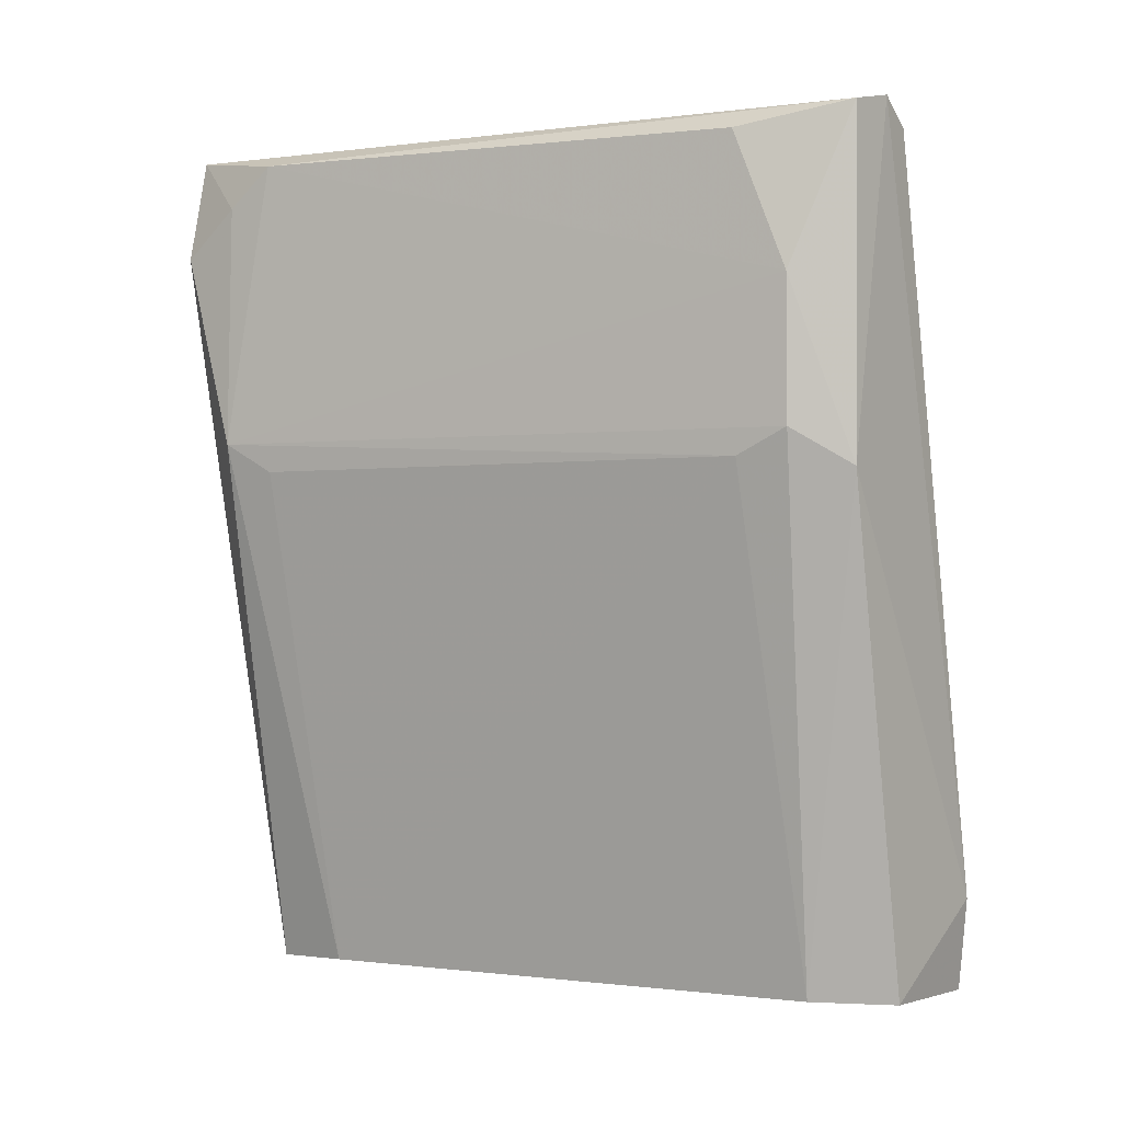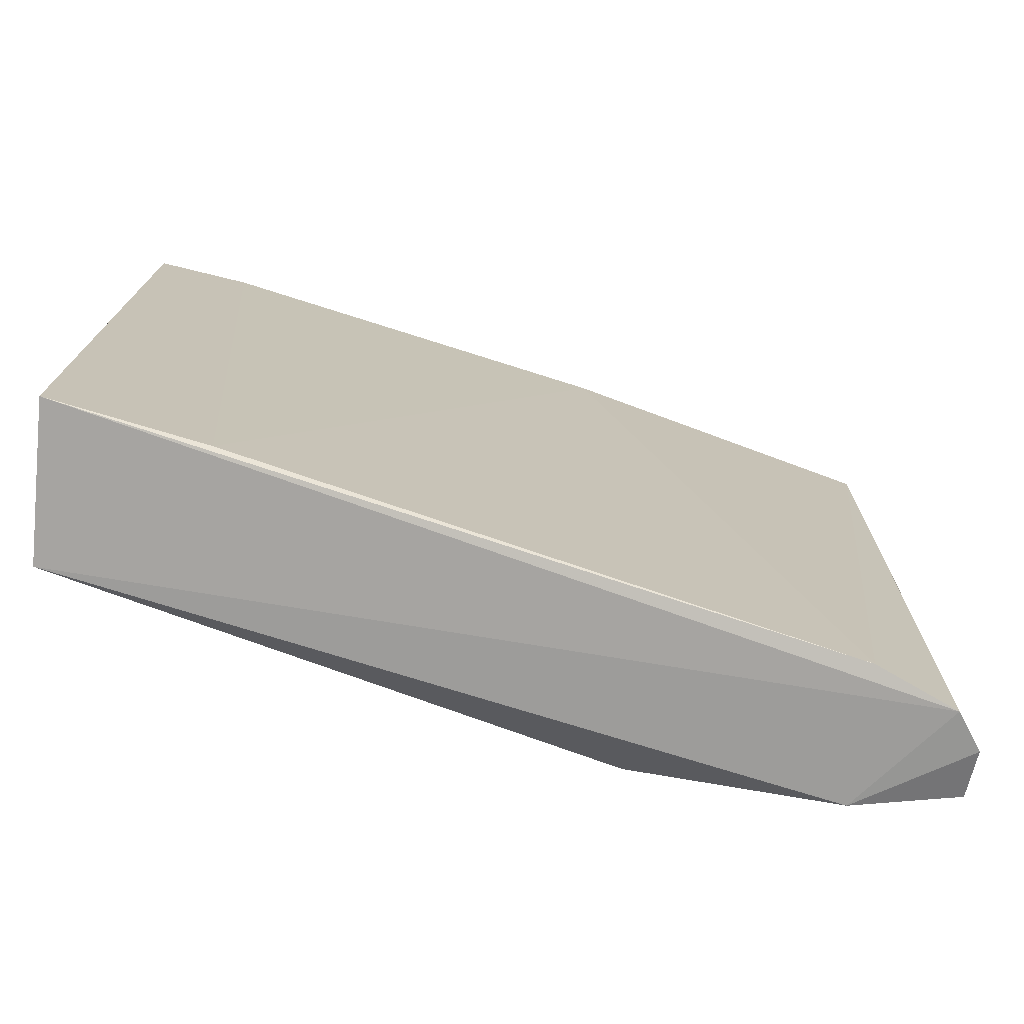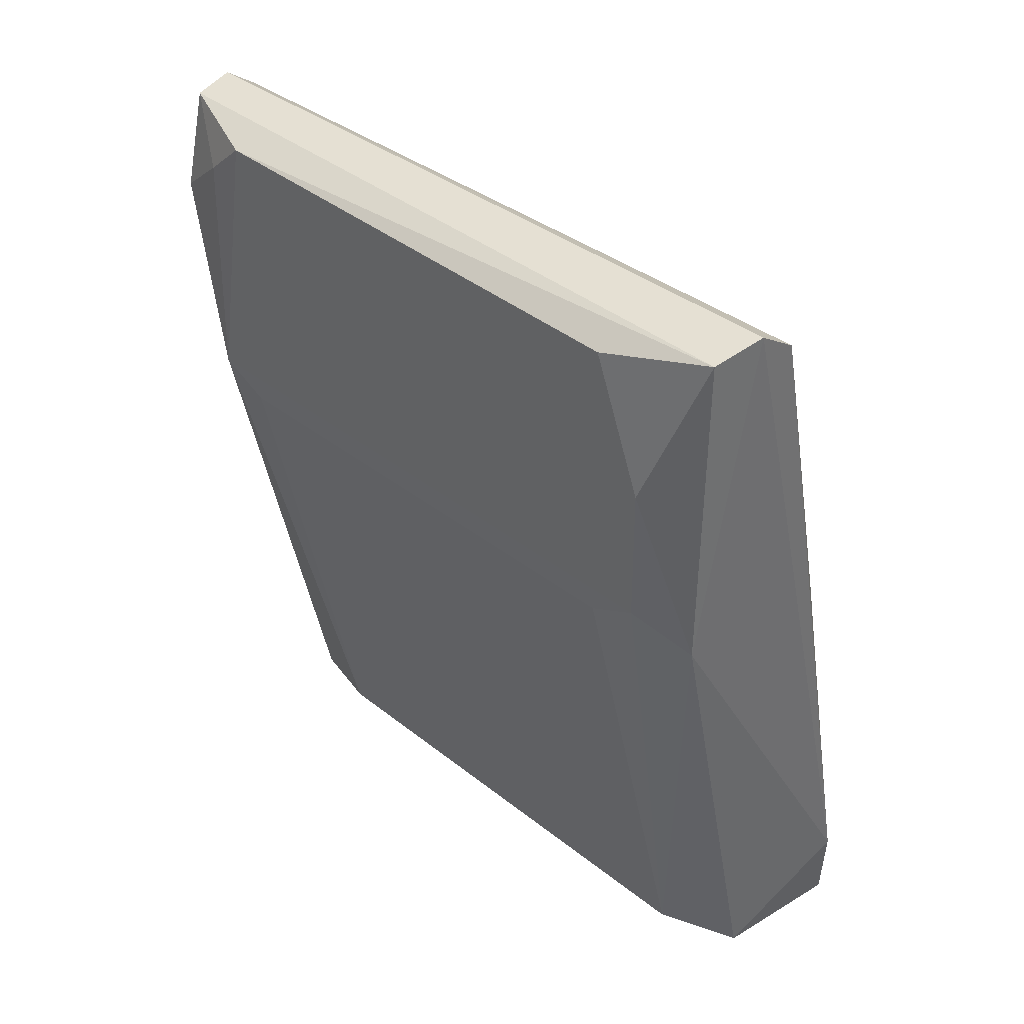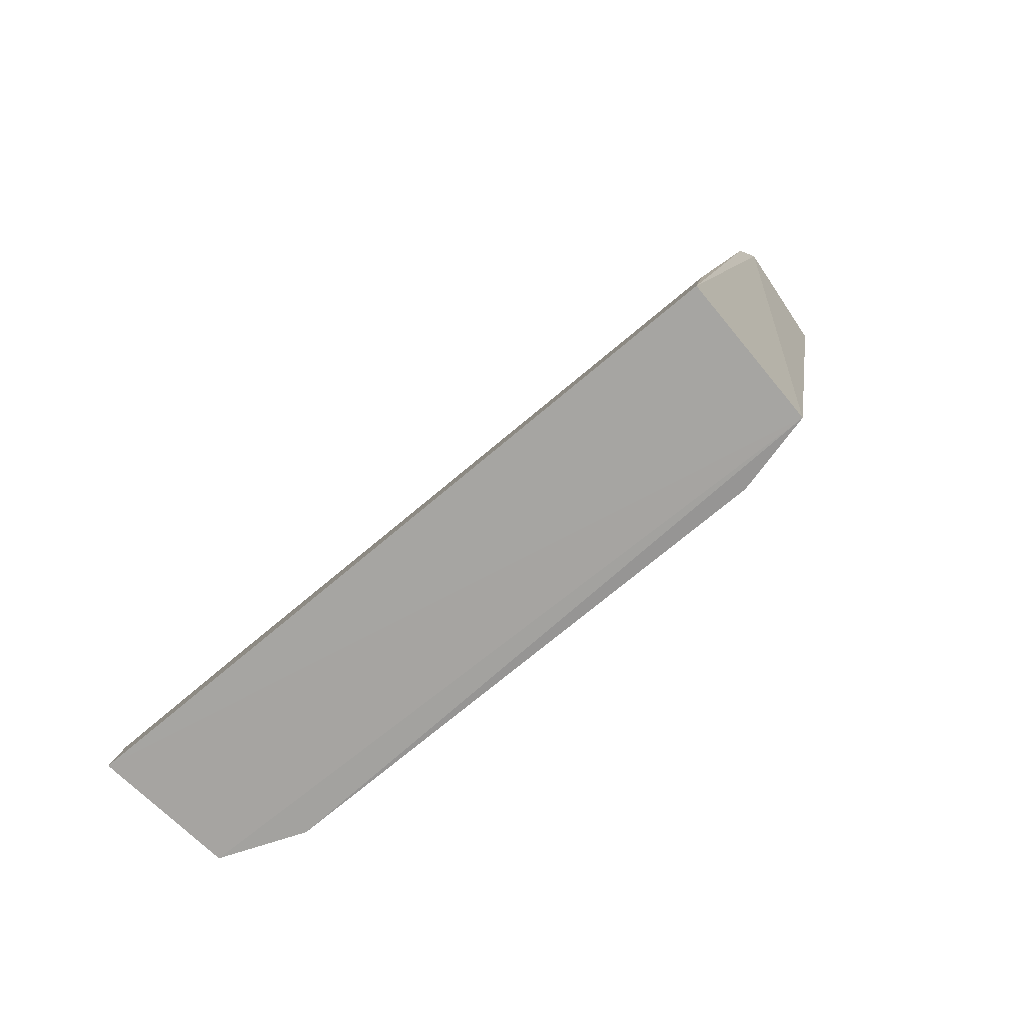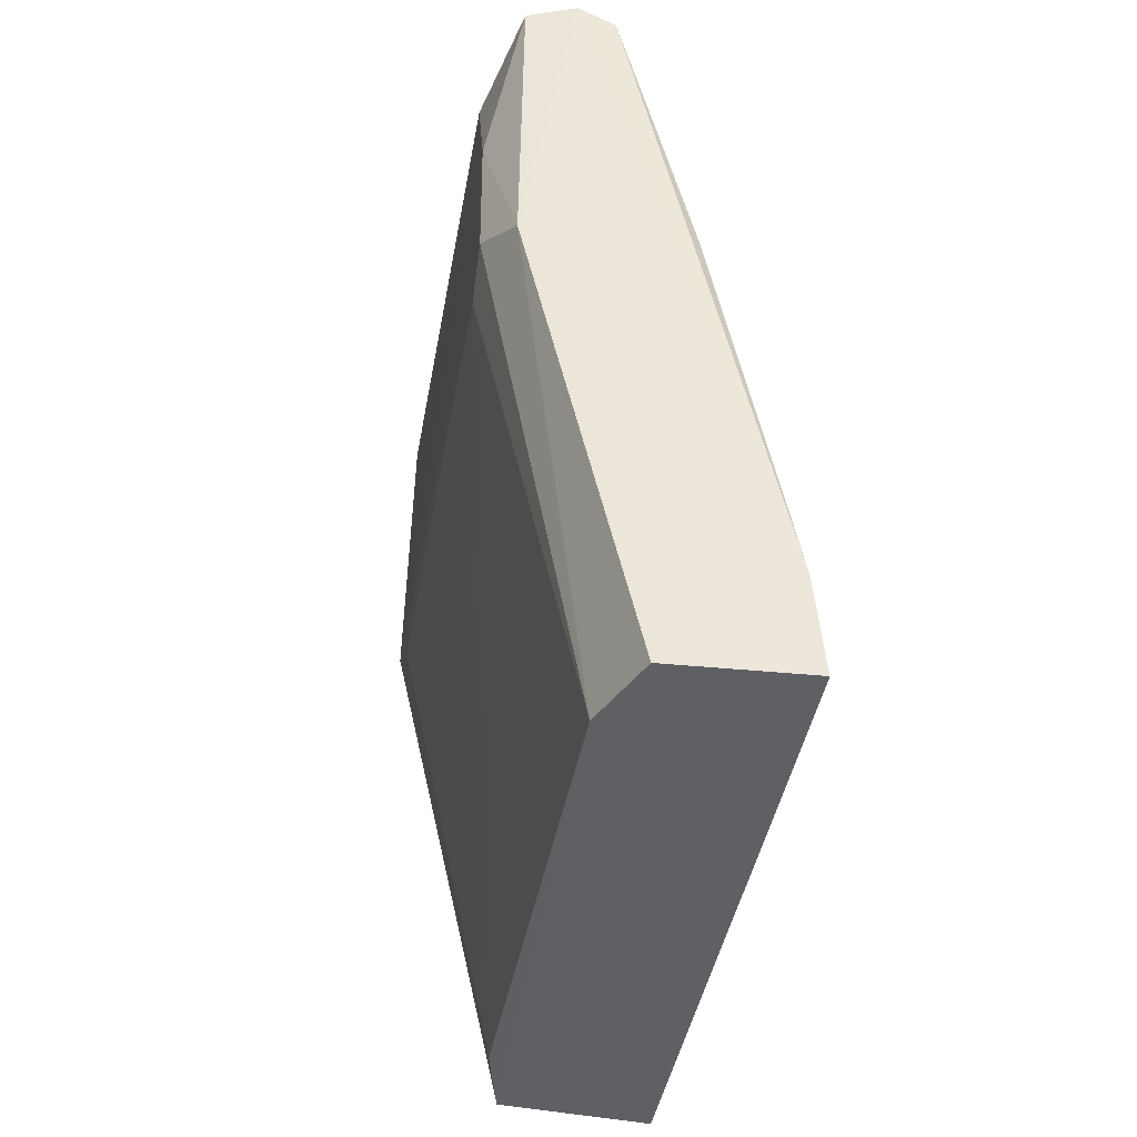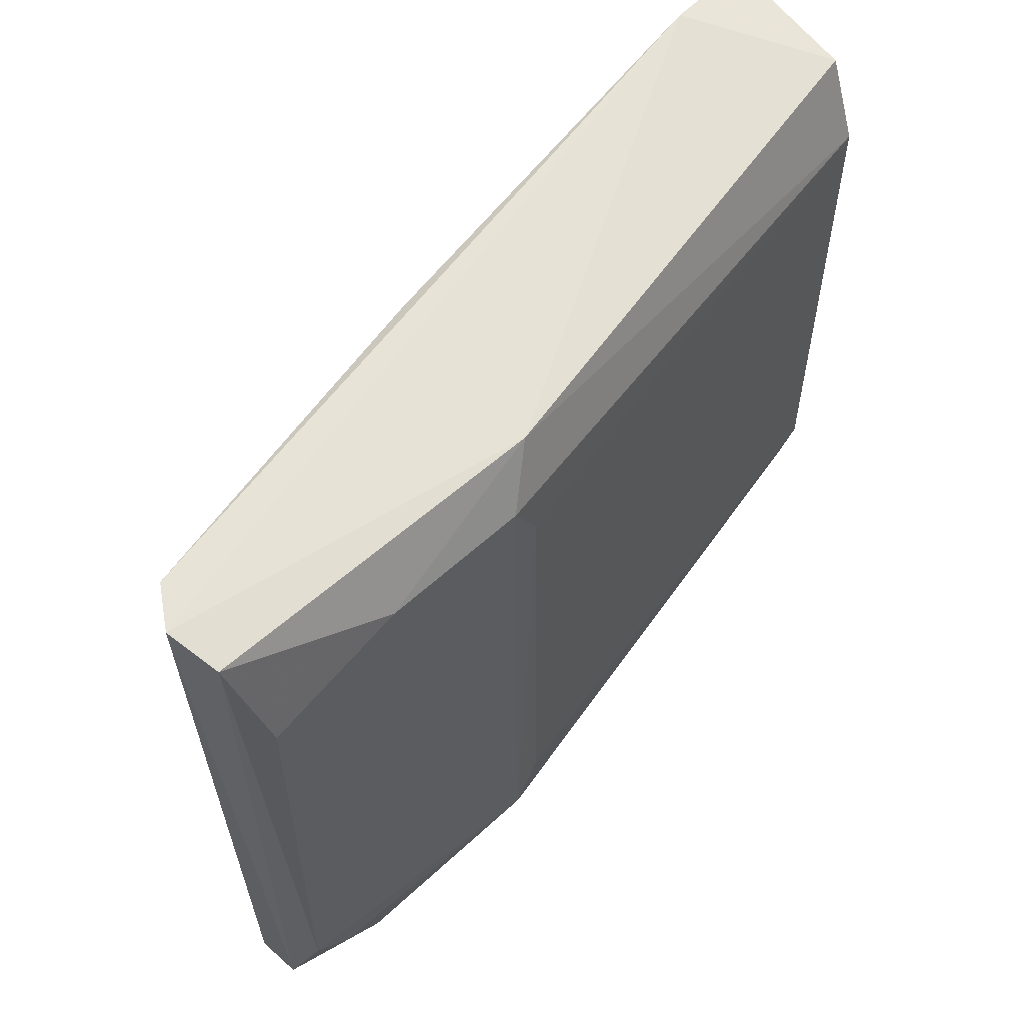
<metadata>
{"format":"obj","ext":"obj","renderer":"f3d","projection":"perspective","resolution":1024,"background":"white","views":[{"elev":-0.4,"azim":117.6,"up":"+Z"},{"elev":-74.4,"azim":-97.7,"up":"+Y"},{"elev":38.2,"azim":135.5,"up":"+Z"},{"elev":-75.4,"azim":-50.0,"up":"+Z"},{"elev":-42.4,"azim":170.3,"up":"+Z"},{"elev":59.5,"azim":47.4,"up":"+Y"}]}
</metadata>
<code>
v 0.06183 0.01352 0.06953
v 0.06508 -0.01045 0.06851
v 0.06098 0.01018 0.03735
v 0.05451 0.01376 0.03706
v 0.0594 -0.01473 0.06524
v 0.06392 0.01315 0.05645
v 0.0619 -0.01493 0.06918
v 0.06037 0.01362 0.0686
v 0.05456 -0.01282 0.03698
v 0.05971 0.01322 0.03729
v 0.05498 0.01423 0.0406
v 0.06498 0.008977 0.06826
v 0.06512 -0.01233 0.0578
v 0.06378 -0.01434 0.06912
v 0.06054 -0.01507 0.06821
v 0.06042 -0.01277 0.03721
v 0.05758 0.0136 0.05618
v 0.0638 0.01313 0.0691
v 0.06493 0.009085 0.05684
v 0.065 0.01101 0.06315
v 0.06454 -0.01455 0.06522
v 0.06116 -0.00972 0.03736
v 0.05542 -0.01301 0.04277
v 0.06496 0.01102 0.05782
v 0.06496 -0.01224 0.067
v 0.065 -0.01042 0.05669
f 8 7 1
f 10 6 3
f 11 1 6
f 11 8 1
f 11 4 9
f 11 10 4
f 11 6 10
f 14 1 7
f 15 8 5
f 15 7 8
f 15 5 9
f 16 9 4
f 16 4 10
f 16 10 3
f 16 15 9
f 17 5 8
f 17 8 11
f 18 6 1
f 18 2 12
f 18 14 2
f 18 1 14
f 20 12 2
f 20 2 13
f 20 18 12
f 20 6 18
f 21 16 13
f 21 14 7
f 21 7 15
f 21 15 16
f 22 16 3
f 22 13 16
f 22 3 19
f 23 17 11
f 23 11 9
f 23 9 5
f 23 5 17
f 24 19 3
f 24 3 6
f 24 6 20
f 24 20 13
f 24 13 19
f 25 21 13
f 25 13 2
f 25 2 14
f 25 14 21
f 26 22 19
f 26 19 13
f 26 13 22

</code>
